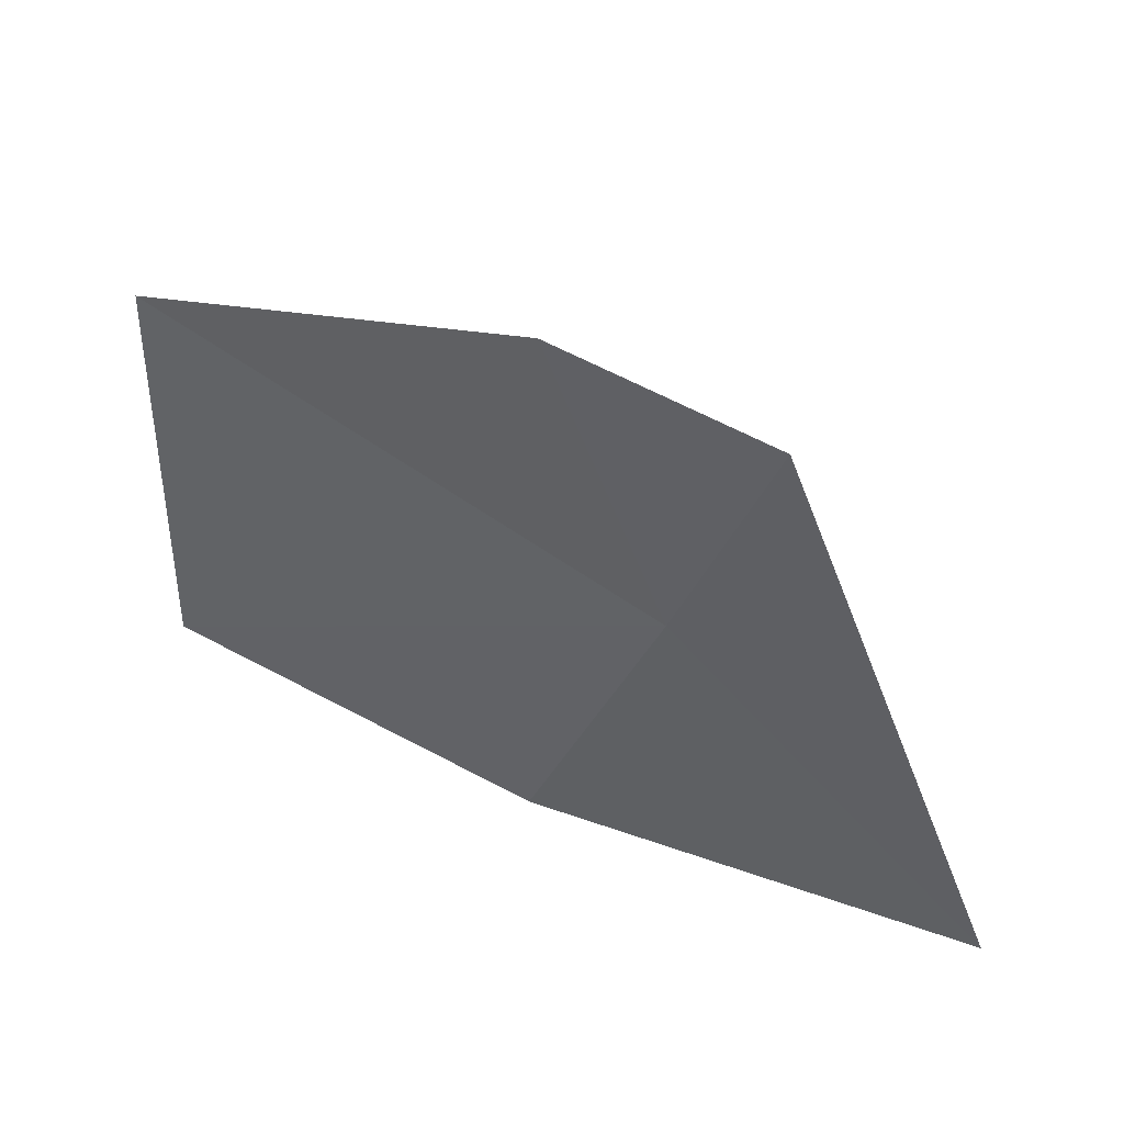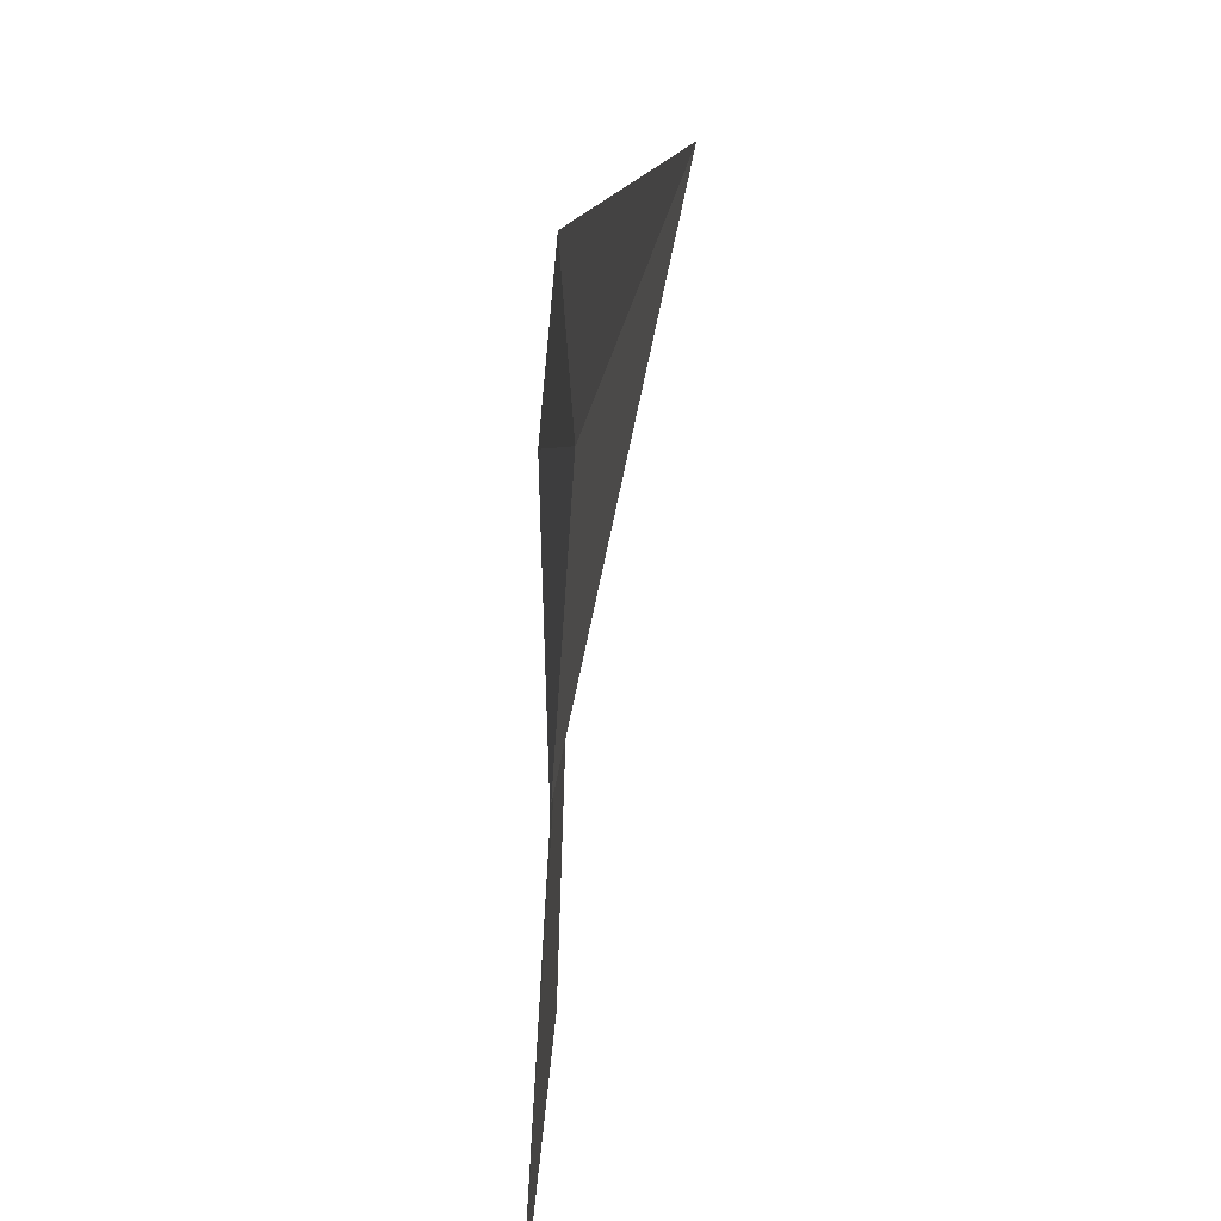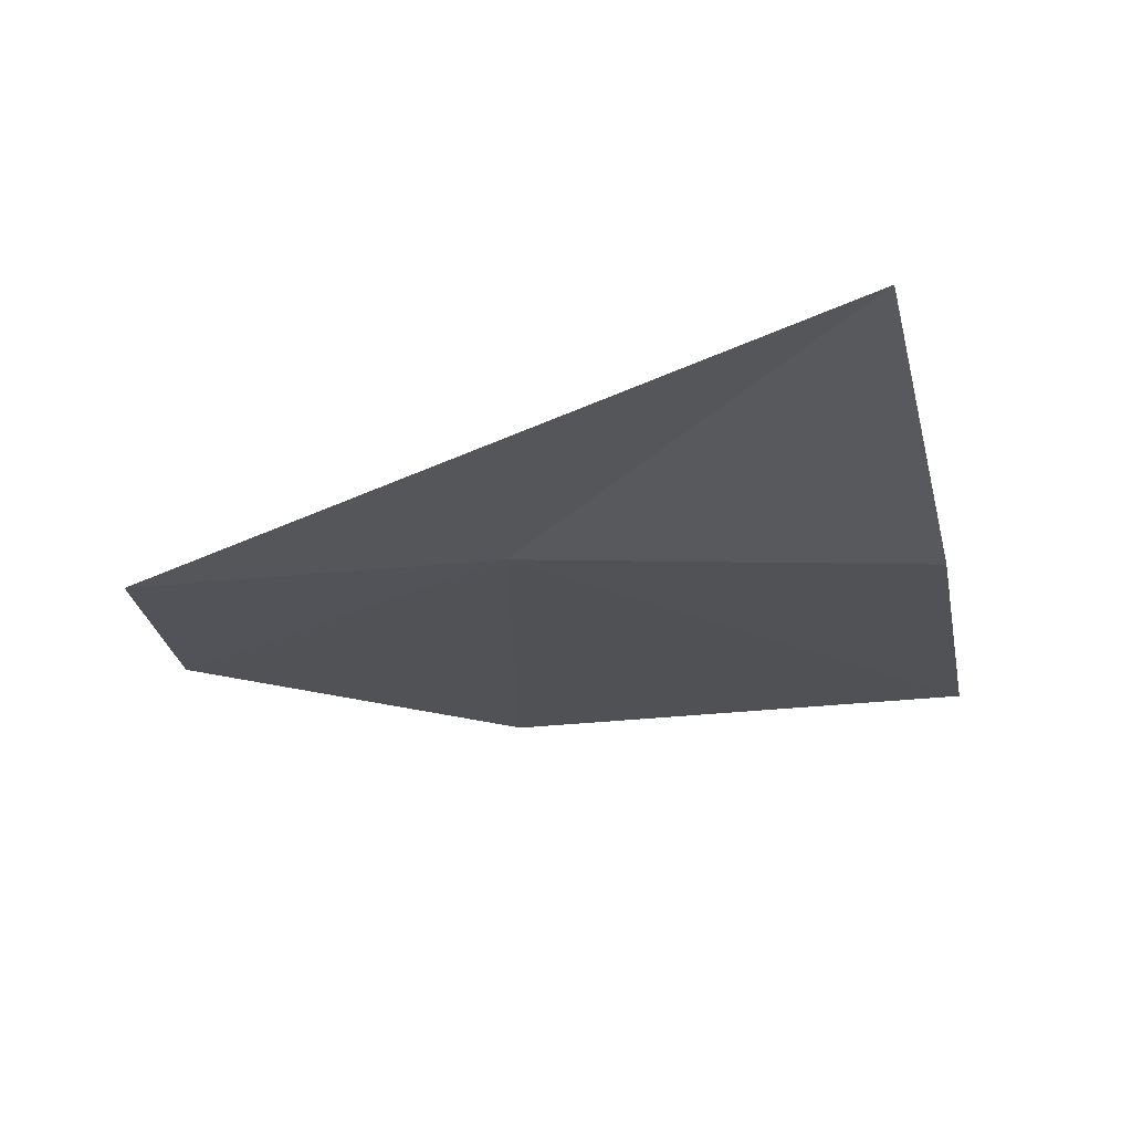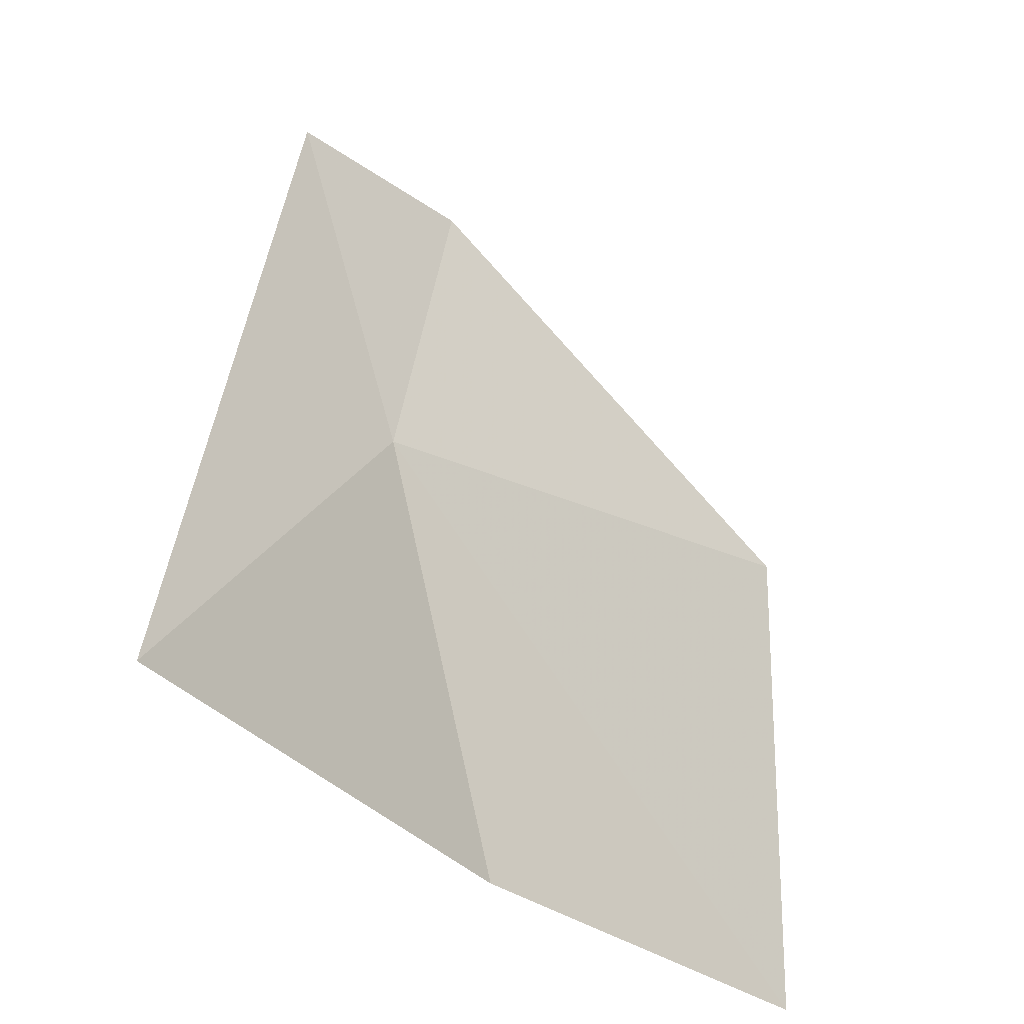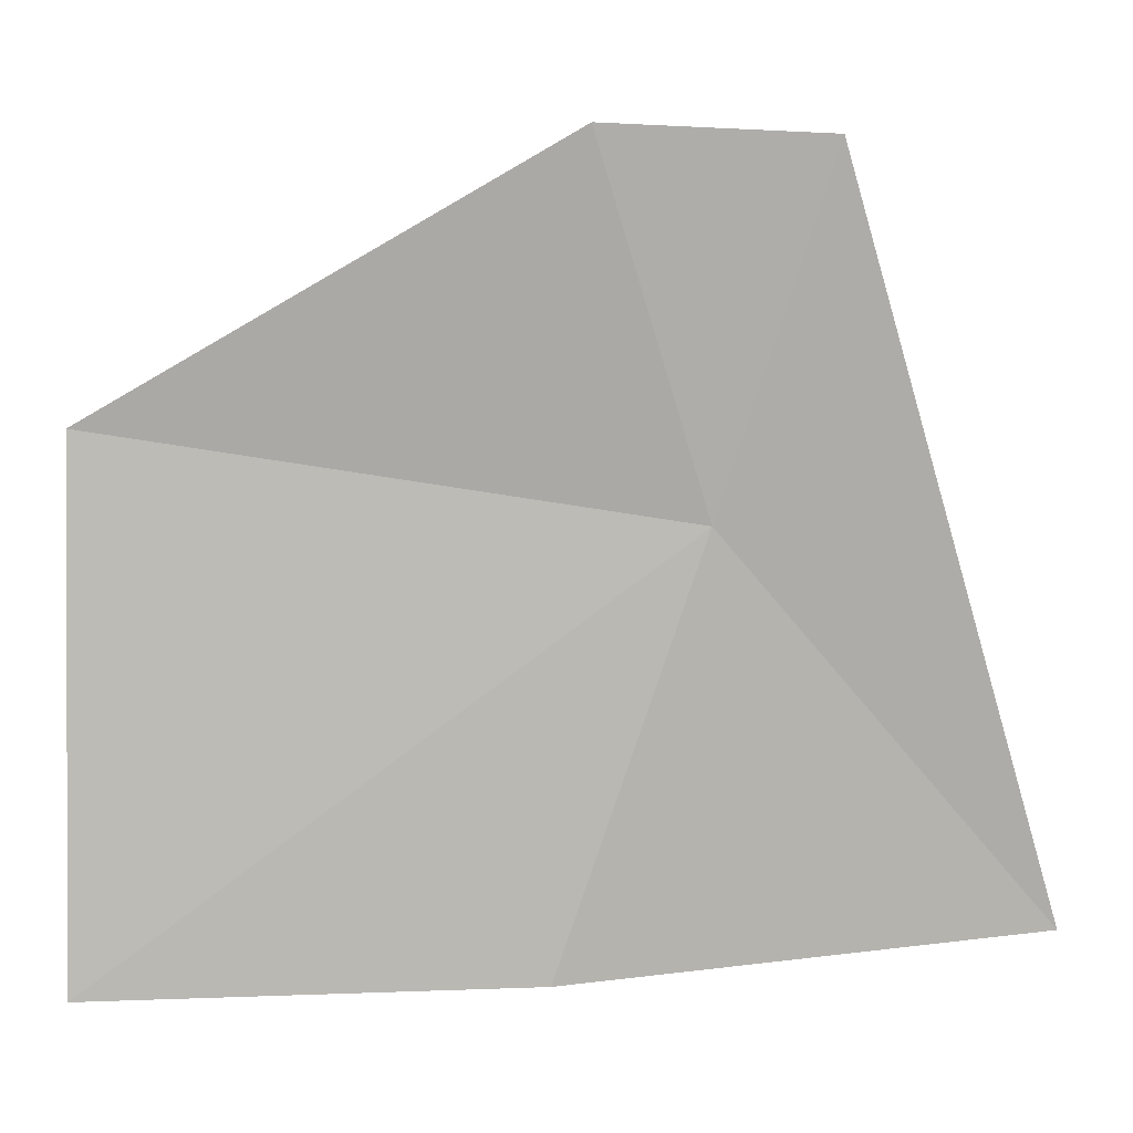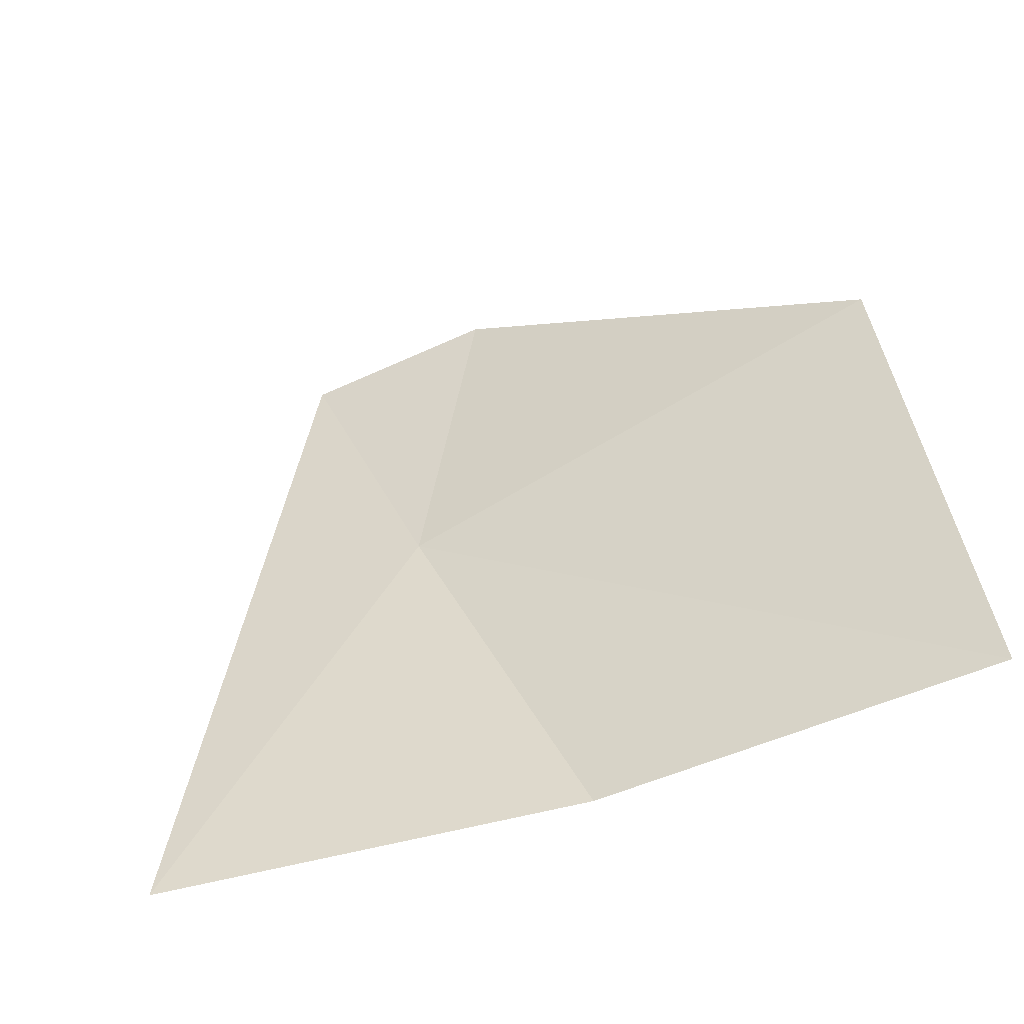
<metadata>
{"format":"obj","ext":"obj","renderer":"f3d","projection":"perspective","resolution":1024,"background":"white","views":[{"elev":54.1,"azim":7.8,"up":"+Z"},{"elev":-70.4,"azim":63.1,"up":"+Z"},{"elev":-44.7,"azim":99.7,"up":"+Y"},{"elev":-30.9,"azim":110.8,"up":"+Z"},{"elev":7.9,"azim":-23.6,"up":"+Z"},{"elev":46.7,"azim":171.9,"up":"+Y"}]}
</metadata>
<code>
v 5.952 30.18 20.19
v 7.067 29.94 18.87
v 6.257 29.95 21.35
v 5.5 30.36 18.76
v 5.57 30.22 21.38
v 4.133 30.95 18.71
v 4.185 31 20.48
f 1 3 2
f 1 2 4
f 1 5 3
f 1 4 6
f 1 7 5
f 1 6 7

</code>
